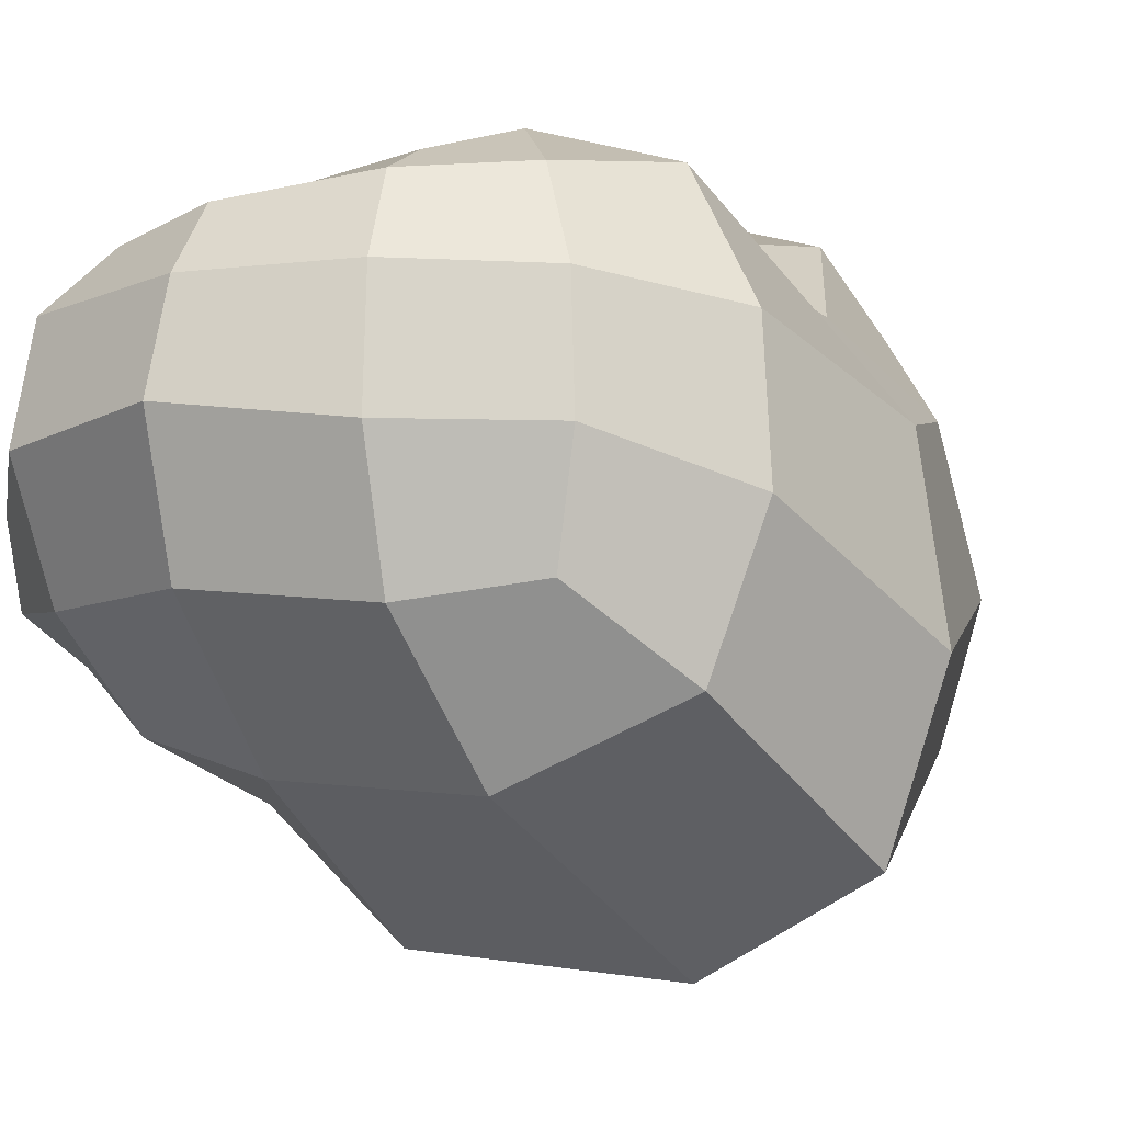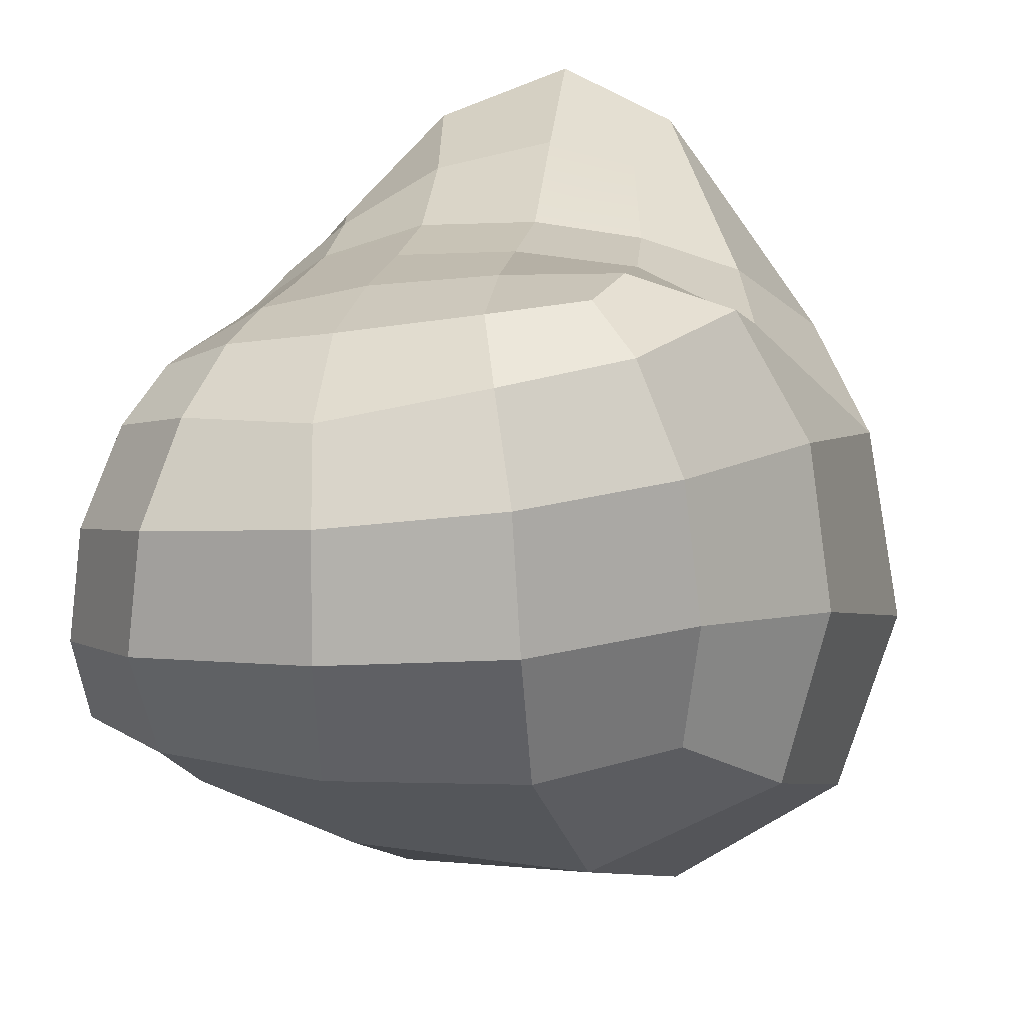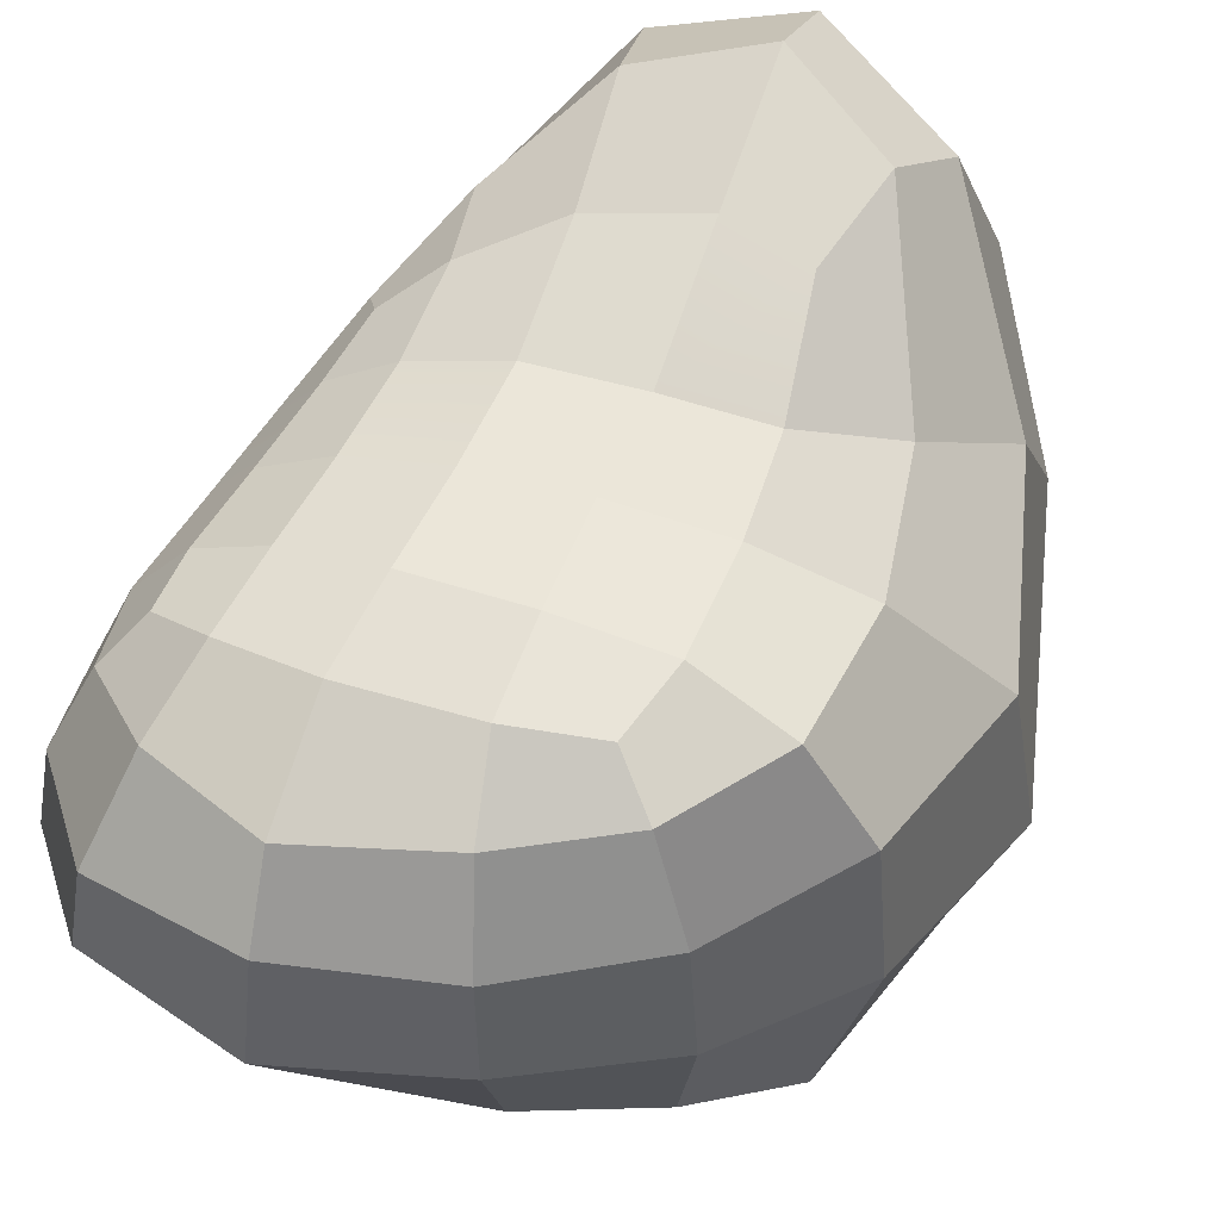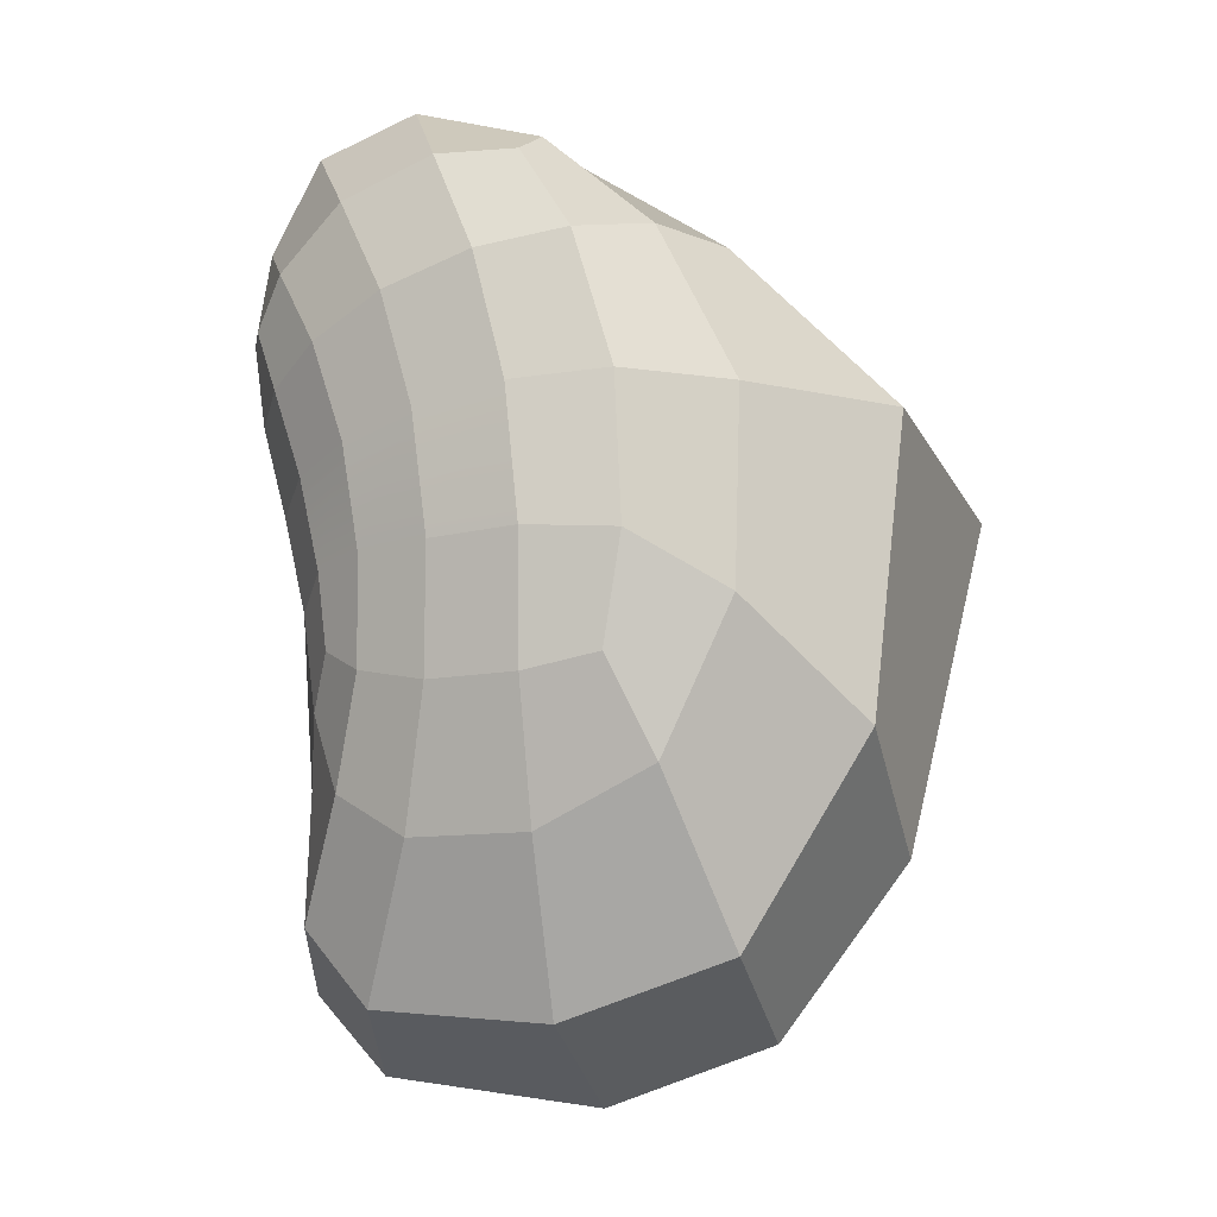
<metadata>
{"format":"obj","ext":"obj","renderer":"f3d","projection":"perspective","resolution":1024,"background":"white","views":[{"elev":0.8,"azim":-157.0,"up":"+Z"},{"elev":29.5,"azim":-177.6,"up":"+Z"},{"elev":64.3,"azim":-164.4,"up":"+Z"},{"elev":-24.8,"azim":110.0,"up":"+Y"}]}
</metadata>
<code>
g Rock.004
v -0.004771 0.001076 0.002341
v -0.003383 0.002535 0.002283
v -0.002765 0.001817 0.002802
v -0.003211 0.0005385 0.002629
v 0.002836 0.00278 0.001365
v 0.003896 0.001658 0.0006355
v 0.003299 0.001046 0.001295
v 0.002374 0.001393 0.00182
v 0.003103 -0.00312 -0.0005599
v 0.002446 -0.004761 -0.0003101
v 0.002175 -0.004236 0.0003685
v 0.002494 -0.003005 0.0004059
v 0.003622 -0.001415 -0.0004598
v 0.00288 -0.001482 0.0006152
v 0.003998 0.0002313 -4.839e-05
v 0.003204 -2.447e-05 0.0009814
v -0.002143 -0.008332 0.002352
v -0.003924 -0.007124 0.001924
v -0.003325 -0.005446 0.001859
v -0.001968 -0.005793 0.002041
v -0.001811 -0.003268 0.001732
v -0.003461 -0.003358 0.001452
v 0.002113 -0.004239 -0.006281
v 0.001721 -0.006625 -0.004924
v 0.002772 -0.005195 -0.004428
v 0.003251 -0.003466 -0.004901
v 0.001458 -0.003165 0.001139
v 0.001315 -0.004865 0.0009475
v -0.0001558 -0.005548 0.001655
v -4.973e-05 -0.003298 0.001633
v 0.002052 9.971e-06 0.001736
v 0.0001899 -0.001538 0.001912
v 0.0004921 0.0001092 0.002166
v 0.001742 -0.001526 0.001426
v -4.973e-05 -0.003298 0.001633
v 0.001458 -0.003165 0.001139
v -0.001419 0.0002925 0.002454
v -0.001575 -0.001545 0.002001
v -0.003397 -0.001549 0.001782
v -0.003211 0.0005385 0.002629
v -0.003948 -0.006548 -0.007297
v -0.003529 -0.009517 -0.005103
v -0.0004988 -0.008999 -0.00543
v -0.000139 -0.005731 -0.007746
v -0.002857 0.00317 -0.005905
v -0.004263 -0.0005667 -0.008746
v 0.000136 -0.0005285 -0.0085
v 0.0006568 0.002674 -0.00584
v 0.003069 0.001791 -0.0054
v 0.002556 -0.0009524 -0.006552
v 0.003789 -0.001075 -0.00498
v 0.004337 0.001174 -0.004485
v -0.003082 -0.01041 -0.002326
v -0.005287 -0.0093 -0.00264
v -0.004582 -0.008459 0.0005033
v -0.002328 -0.009762 0.001167
v 0.001638 -0.007432 -0.002898
v -0.0003133 -0.009807 -0.00252
v -2.79e-05 -0.009357 0.0004593
v 0.001603 -0.007254 -0.0008174
v 0.001438 -0.006327 0.0004503
v -0.0001015 -0.007883 0.001645
v -0.0001558 -0.005548 0.001655
v 0.001315 -0.004865 0.0009475
v 0.003563 -0.003322 -0.003384
v 0.00279 -0.005331 -0.003116
v 0.002683 -0.005195 -0.001542
v 0.003461 -0.00325 -0.001855
v 0.004684 0.000896 -0.003017
v 0.004069 -0.001308 -0.001819
v 0.004514 0.0005884 -0.001427
v 0.004172 -0.001187 -0.003376
v 0.003461 -0.00325 -0.001855
v 0.003563 -0.003322 -0.003384
v 0.00349 0.004498 -0.001456
v 0.004665 0.002765 -0.002316
v 0.004458 0.002385 -0.0006548
v 0.003272 0.004148 0.0003383
v -0.001917 0.004904 -0.001093
v 0.0008305 0.005535 -0.0008673
v 0.0008575 0.004802 0.0007945
v -0.001775 0.004456 0.0009379
v -0.001491 0.003325 0.00219
v 0.000916 0.003713 0.001804
v 0.0008265 0.001695 0.002168
v -0.001291 0.001889 0.002592
v -0.006291 0.001996 -0.002013
v -0.004355 0.003882 -0.001132
v -0.004071 0.003347 0.0008623
v -0.005898 0.001323 0.000389
v -0.006749 -0.006327 -0.003579
v -0.007661 -0.00145 -0.00416
v -0.007047 -0.001789 -0.001061
v -0.006363 -0.005276 -0.0009055
v -0.005022 -0.004077 0.0006127
v -0.005198 -0.001664 0.0008202
v -0.003397 -0.001549 0.001782
v -0.003461 -0.003358 0.001452
v -0.006363 -0.005276 -0.0009055
v -0.007047 -0.001789 -0.001061
v -0.005198 -0.001664 0.0008202
v -0.005022 -0.004077 0.0006127
v -0.004582 -0.008459 0.0005033
v -0.006363 -0.005276 -0.0009055
v -0.005022 -0.004077 0.0006127
v -0.003924 -0.007124 0.001924
v -0.003924 -0.007124 0.001924
v -0.005022 -0.004077 0.0006127
v -0.003461 -0.003358 0.001452
v -0.003325 -0.005446 0.001859
v -0.006072 -0.00645 -0.005882
v -0.006858 -0.001026 -0.007146
v -0.007661 -0.00145 -0.00416
v -0.006749 -0.006327 -0.003579
v -0.005191 -0.00886 -0.004635
v -0.006072 -0.00645 -0.005882
v -0.006749 -0.006327 -0.003579
v -0.005287 -0.0093 -0.00264
v -0.005287 -0.0093 -0.00264
v -0.006749 -0.006327 -0.003579
v -0.006363 -0.005276 -0.0009055
v -0.004582 -0.008459 0.0005033
v -0.005662 0.00275 -0.004514
v -0.004155 0.003994 -0.003071
v -0.004355 0.003882 -0.001132
v -0.006291 0.001996 -0.002013
v -0.006858 -0.001026 -0.007146
v -0.005662 0.00275 -0.004514
v -0.006291 0.001996 -0.002013
v -0.007661 -0.00145 -0.00416
v -0.007661 -0.00145 -0.00416
v -0.006291 0.001996 -0.002013
v -0.005898 0.001323 0.000389
v -0.007047 -0.001789 -0.001061
v -0.001775 0.004456 0.0009379
v 0.0008575 0.004802 0.0007945
v 0.000916 0.003713 0.001804
v -0.001491 0.003325 0.00219
v -0.004071 0.003347 0.0008623
v -0.001775 0.004456 0.0009379
v -0.001491 0.003325 0.00219
v -0.003383 0.002535 0.002283
v -0.003383 0.002535 0.002283
v -0.001491 0.003325 0.00219
v -0.001291 0.001889 0.002592
v -0.002765 0.001817 0.002802
v -0.00206 0.004533 -0.003396
v 0.0008501 0.004795 -0.003234
v 0.0008305 0.005535 -0.0008673
v -0.001917 0.004904 -0.001093
v -0.004155 0.003994 -0.003071
v -0.00206 0.004533 -0.003396
v -0.001917 0.004904 -0.001093
v -0.004355 0.003882 -0.001132
v -0.004355 0.003882 -0.001132
v -0.001917 0.004904 -0.001093
v -0.001775 0.004456 0.0009379
v -0.004071 0.003347 0.0008623
v 0.003316 0.003661 -0.003599
v 0.004469 0.002689 -0.003668
v 0.004665 0.002765 -0.002316
v 0.00349 0.004498 -0.001456
v 0.0008501 0.004795 -0.003234
v 0.003316 0.003661 -0.003599
v 0.00349 0.004498 -0.001456
v 0.0008305 0.005535 -0.0008673
v 0.0008305 0.005535 -0.0008673
v 0.00349 0.004498 -0.001456
v 0.003272 0.004148 0.0003383
v 0.0008575 0.004802 0.0007945
v 0.004514 0.0005884 -0.001427
v 0.003622 -0.001415 -0.0004598
v 0.003998 0.0002313 -4.839e-05
v 0.004069 -0.001308 -0.001819
v 0.003103 -0.00312 -0.0005599
v 0.003461 -0.00325 -0.001855
v 0.002446 -0.004761 -0.0003101
v 0.002683 -0.005195 -0.001542
v 0.004458 0.002385 -0.0006548
v 0.004514 0.0005884 -0.001427
v 0.003998 0.0002313 -4.839e-05
v 0.003896 0.001658 0.0006355
v 0.003896 0.001658 0.0006355
v 0.003998 0.0002313 -4.839e-05
v 0.003204 -2.447e-05 0.0009814
v 0.003299 0.001046 0.001295
v 0.004337 0.001174 -0.004485
v 0.003789 -0.001075 -0.00498
v 0.004172 -0.001187 -0.003376
v 0.004684 0.000896 -0.003017
v 0.004469 0.002689 -0.003668
v 0.004337 0.001174 -0.004485
v 0.004684 0.000896 -0.003017
v 0.004665 0.002765 -0.002316
v 0.004665 0.002765 -0.002316
v 0.004684 0.000896 -0.003017
v 0.004514 0.0005884 -0.001427
v 0.004458 0.002385 -0.0006548
v 0.003251 -0.003466 -0.004901
v 0.002772 -0.005195 -0.004428
v 0.00279 -0.005331 -0.003116
v 0.003563 -0.003322 -0.003384
v 0.003789 -0.001075 -0.00498
v 0.003251 -0.003466 -0.004901
v 0.003563 -0.003322 -0.003384
v 0.004172 -0.001187 -0.003376
v 0.001603 -0.007254 -0.0008174
v -2.79e-05 -0.009357 0.0004593
v -0.0001015 -0.007883 0.001645
v 0.001438 -0.006327 0.0004503
v 0.002683 -0.005195 -0.001542
v 0.001603 -0.007254 -0.0008174
v 0.001438 -0.006327 0.0004503
v 0.002446 -0.004761 -0.0003101
v 0.002446 -0.004761 -0.0003101
v 0.001438 -0.006327 0.0004503
v 0.001315 -0.004865 0.0009475
v 0.002175 -0.004236 0.0003685
v 0.001721 -0.006625 -0.004924
v -0.0004988 -0.008999 -0.00543
v -0.0003133 -0.009807 -0.00252
v 0.001638 -0.007432 -0.002898
v 0.002772 -0.005195 -0.004428
v 0.001721 -0.006625 -0.004924
v 0.001638 -0.007432 -0.002898
v 0.00279 -0.005331 -0.003116
v 0.00279 -0.005331 -0.003116
v 0.001638 -0.007432 -0.002898
v 0.001603 -0.007254 -0.0008174
v 0.002683 -0.005195 -0.001542
v -0.003529 -0.009517 -0.005103
v -0.005191 -0.00886 -0.004635
v -0.005287 -0.0093 -0.00264
v -0.003082 -0.01041 -0.002326
v -0.0004988 -0.008999 -0.00543
v -0.003529 -0.009517 -0.005103
v -0.003082 -0.01041 -0.002326
v -0.0003133 -0.009807 -0.00252
v -0.0003133 -0.009807 -0.00252
v -0.003082 -0.01041 -0.002326
v -0.002328 -0.009762 0.001167
v -2.79e-05 -0.009357 0.0004593
v 0.0006568 0.002674 -0.00584
v 0.000136 -0.0005285 -0.0085
v 0.002556 -0.0009524 -0.006552
v 0.003069 0.001791 -0.0054
v 0.0008501 0.004795 -0.003234
v 0.0006568 0.002674 -0.00584
v 0.003069 0.001791 -0.0054
v 0.003316 0.003661 -0.003599
v 0.003316 0.003661 -0.003599
v 0.003069 0.001791 -0.0054
v 0.004337 0.001174 -0.004485
v 0.004469 0.002689 -0.003668
v -0.005662 0.00275 -0.004514
v -0.006858 -0.001026 -0.007146
v -0.004263 -0.0005667 -0.008746
v -0.002857 0.00317 -0.005905
v -0.004155 0.003994 -0.003071
v -0.005662 0.00275 -0.004514
v -0.002857 0.00317 -0.005905
v -0.00206 0.004533 -0.003396
v -0.00206 0.004533 -0.003396
v -0.002857 0.00317 -0.005905
v 0.0006568 0.002674 -0.00584
v 0.0008501 0.004795 -0.003234
v -0.006072 -0.00645 -0.005882
v -0.005191 -0.00886 -0.004635
v -0.003529 -0.009517 -0.005103
v -0.003948 -0.006548 -0.007297
v -0.006858 -0.001026 -0.007146
v -0.006072 -0.00645 -0.005882
v -0.003948 -0.006548 -0.007297
v -0.004263 -0.0005667 -0.008746
v -0.004263 -0.0005667 -0.008746
v -0.003948 -0.006548 -0.007297
v -0.000139 -0.005731 -0.007746
v 0.000136 -0.0005285 -0.0085
v 0.0004921 0.0001092 0.002166
v 0.0001899 -0.001538 0.001912
v -0.001575 -0.001545 0.002001
v -0.001419 0.0002925 0.002454
v 0.0008265 0.001695 0.002168
v 0.0004921 0.0001092 0.002166
v -0.001419 0.0002925 0.002454
v -0.001291 0.001889 0.002592
v -0.001291 0.001889 0.002592
v -0.001419 0.0002925 0.002454
v -0.003211 0.0005385 0.002629
v -0.002765 0.001817 0.002802
v 0.003204 -2.447e-05 0.0009814
v 0.00288 -0.001482 0.0006152
v 0.001742 -0.001526 0.001426
v 0.002052 9.971e-06 0.001736
v 0.003299 0.001046 0.001295
v 0.003204 -2.447e-05 0.0009814
v 0.002052 9.971e-06 0.001736
v 0.002374 0.001393 0.00182
v 0.002374 0.001393 0.00182
v 0.002052 9.971e-06 0.001736
v 0.0004921 0.0001092 0.002166
v 0.0008265 0.001695 0.002168
v 0.002494 -0.003005 0.0004059
v 0.002175 -0.004236 0.0003685
v 0.001315 -0.004865 0.0009475
v 0.001458 -0.003165 0.001139
v 0.00288 -0.001482 0.0006152
v 0.002494 -0.003005 0.0004059
v 0.001458 -0.003165 0.001139
v 0.001742 -0.001526 0.001426
v -4.973e-05 -0.003298 0.001633
v -0.0001558 -0.005548 0.001655
v -0.001968 -0.005793 0.002041
v -0.001811 -0.003268 0.001732
v 0.0001899 -0.001538 0.001912
v -4.973e-05 -0.003298 0.001633
v -0.001811 -0.003268 0.001732
v -0.001575 -0.001545 0.002001
v -0.001575 -0.001545 0.002001
v -0.001811 -0.003268 0.001732
v -0.003461 -0.003358 0.001452
v -0.003397 -0.001549 0.001782
v -0.000139 -0.005731 -0.007746
v -0.0004988 -0.008999 -0.00543
v 0.001721 -0.006625 -0.004924
v 0.002113 -0.004239 -0.006281
v 0.000136 -0.0005285 -0.0085
v -0.000139 -0.005731 -0.007746
v 0.002113 -0.004239 -0.006281
v 0.002556 -0.0009524 -0.006552
v 0.002556 -0.0009524 -0.006552
v 0.002113 -0.004239 -0.006281
v 0.003251 -0.003466 -0.004901
v 0.003789 -0.001075 -0.00498
v -0.002328 -0.009762 0.001167
v -0.004582 -0.008459 0.0005033
v -0.003924 -0.007124 0.001924
v -0.002143 -0.008332 0.002352
v -2.79e-05 -0.009357 0.0004593
v -0.002328 -0.009762 0.001167
v -0.002143 -0.008332 0.002352
v -0.0001015 -0.007883 0.001645
v -0.0001015 -0.007883 0.001645
v -0.002143 -0.008332 0.002352
v -0.001968 -0.005793 0.002041
v -0.0001558 -0.005548 0.001655
v 0.003272 0.004148 0.0003383
v 0.004458 0.002385 -0.0006548
v 0.003896 0.001658 0.0006355
v 0.002836 0.00278 0.001365
v 0.0008575 0.004802 0.0007945
v 0.003272 0.004148 0.0003383
v 0.002836 0.00278 0.001365
v 0.000916 0.003713 0.001804
v 0.000916 0.003713 0.001804
v 0.002836 0.00278 0.001365
v 0.002374 0.001393 0.00182
v 0.0008265 0.001695 0.002168
v -0.005898 0.001323 0.000389
v -0.004071 0.003347 0.0008623
v -0.003383 0.002535 0.002283
v -0.004771 0.001076 0.002341
v -0.007047 -0.001789 -0.001061
v -0.005898 0.001323 0.000389
v -0.004771 0.001076 0.002341
v -0.005198 -0.001664 0.0008202
v -0.005198 -0.001664 0.0008202
v -0.004771 0.001076 0.002341
v -0.003211 0.0005385 0.002629
v -0.003397 -0.001549 0.001782
g Rock.004_0
f 3 2 1
f 4 3 1
f 7 6 5
f 8 7 5
f 11 10 9
f 12 11 9
f 12 9 13
f 14 12 13
f 14 13 15
f 16 14 15
f 19 18 17
f 20 19 17
f 19 20 21
f 22 19 21
f 25 24 23
f 26 25 23
f 29 28 27
f 30 29 27
f 33 32 31
f 32 34 31
f 32 35 34
f 35 36 34
f 39 38 37
f 40 39 37
f 43 42 41
f 44 43 41
f 47 46 45
f 48 47 45
f 51 50 49
f 52 51 49
f 55 54 53
f 56 55 53
f 59 58 57
f 60 59 57
f 63 62 61
f 64 63 61
f 67 66 65
f 68 67 65
f 71 70 69
f 70 72 69
f 70 73 72
f 73 74 72
f 77 76 75
f 78 77 75
f 81 80 79
f 82 81 79
f 85 84 83
f 86 85 83
f 89 88 87
f 90 89 87
f 93 92 91
f 94 93 91
f 97 96 95
f 98 97 95
f 101 100 99
f 102 101 99
f 105 104 103
f 106 105 103
f 109 108 107
f 110 109 107
f 113 112 111
f 114 113 111
f 117 116 115
f 118 117 115
f 121 120 119
f 122 121 119
f 125 124 123
f 126 125 123
f 129 128 127
f 130 129 127
f 133 132 131
f 134 133 131
f 137 136 135
f 138 137 135
f 141 140 139
f 142 141 139
f 145 144 143
f 146 145 143
f 149 148 147
f 150 149 147
f 153 152 151
f 154 153 151
f 157 156 155
f 158 157 155
f 161 160 159
f 162 161 159
f 165 164 163
f 166 165 163
f 169 168 167
f 170 169 167
f 173 172 171
f 172 174 171
f 172 175 174
f 175 176 174
f 175 177 176
f 177 178 176
f 181 180 179
f 182 181 179
f 185 184 183
f 186 185 183
f 189 188 187
f 190 189 187
f 193 192 191
f 194 193 191
f 197 196 195
f 198 197 195
f 201 200 199
f 202 201 199
f 205 204 203
f 206 205 203
f 209 208 207
f 210 209 207
f 213 212 211
f 214 213 211
f 217 216 215
f 218 217 215
f 221 220 219
f 222 221 219
f 225 224 223
f 226 225 223
f 229 228 227
f 230 229 227
f 233 232 231
f 234 233 231
f 237 236 235
f 238 237 235
f 241 240 239
f 242 241 239
f 245 244 243
f 246 245 243
f 249 248 247
f 250 249 247
f 253 252 251
f 254 253 251
f 257 256 255
f 258 257 255
f 261 260 259
f 262 261 259
f 265 264 263
f 266 265 263
f 269 268 267
f 270 269 267
f 273 272 271
f 274 273 271
f 277 276 275
f 278 277 275
f 281 280 279
f 282 281 279
f 285 284 283
f 286 285 283
f 289 288 287
f 290 289 287
f 293 292 291
f 294 293 291
f 297 296 295
f 298 297 295
f 301 300 299
f 302 301 299
f 305 304 303
f 306 305 303
f 309 308 307
f 310 309 307
f 313 312 311
f 314 313 311
f 317 316 315
f 318 317 315
f 321 320 319
f 322 321 319
f 325 324 323
f 326 325 323
f 329 328 327
f 330 329 327
f 333 332 331
f 334 333 331
f 337 336 335
f 338 337 335
f 341 340 339
f 342 341 339
f 345 344 343
f 346 345 343
f 349 348 347
f 350 349 347
f 353 352 351
f 354 353 351
f 357 356 355
f 358 357 355
f 361 360 359
f 362 361 359
f 365 364 363
f 366 365 363
f 369 368 367
f 370 369 367

</code>
